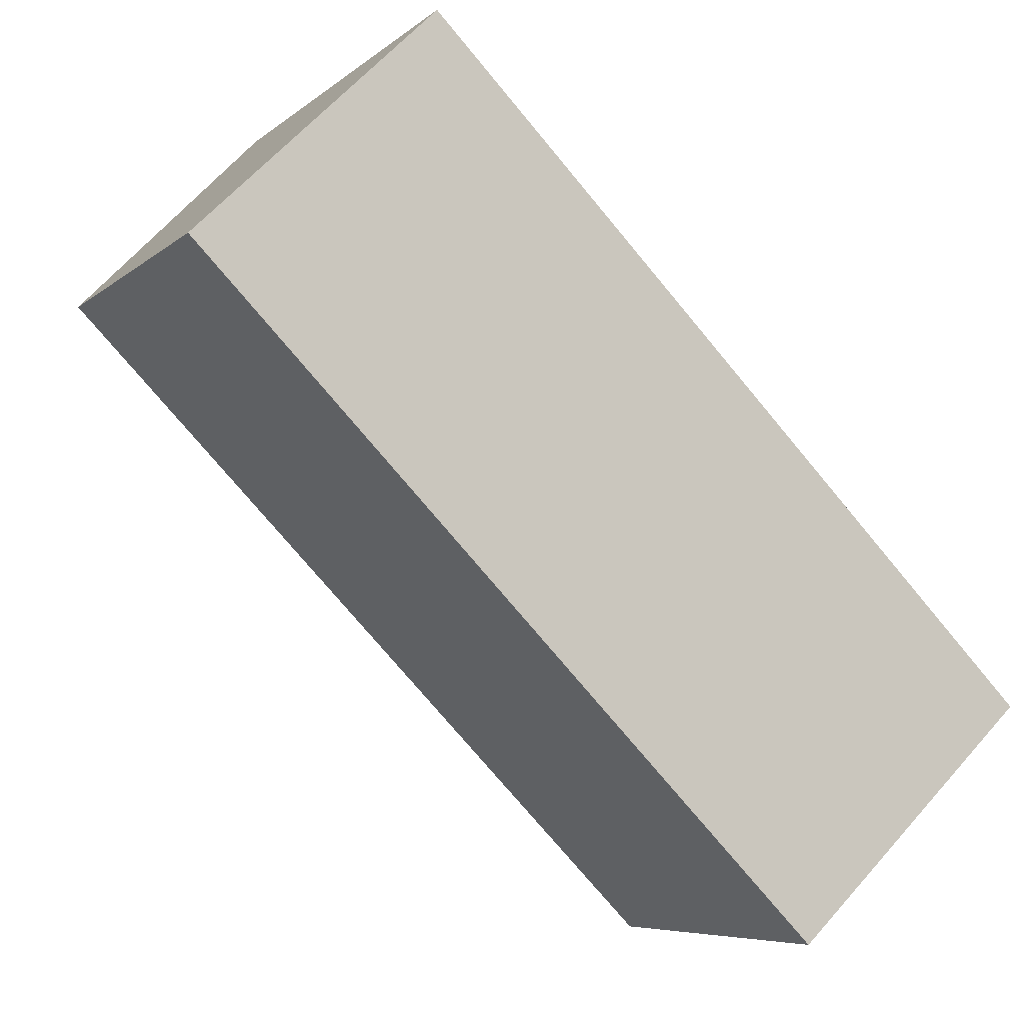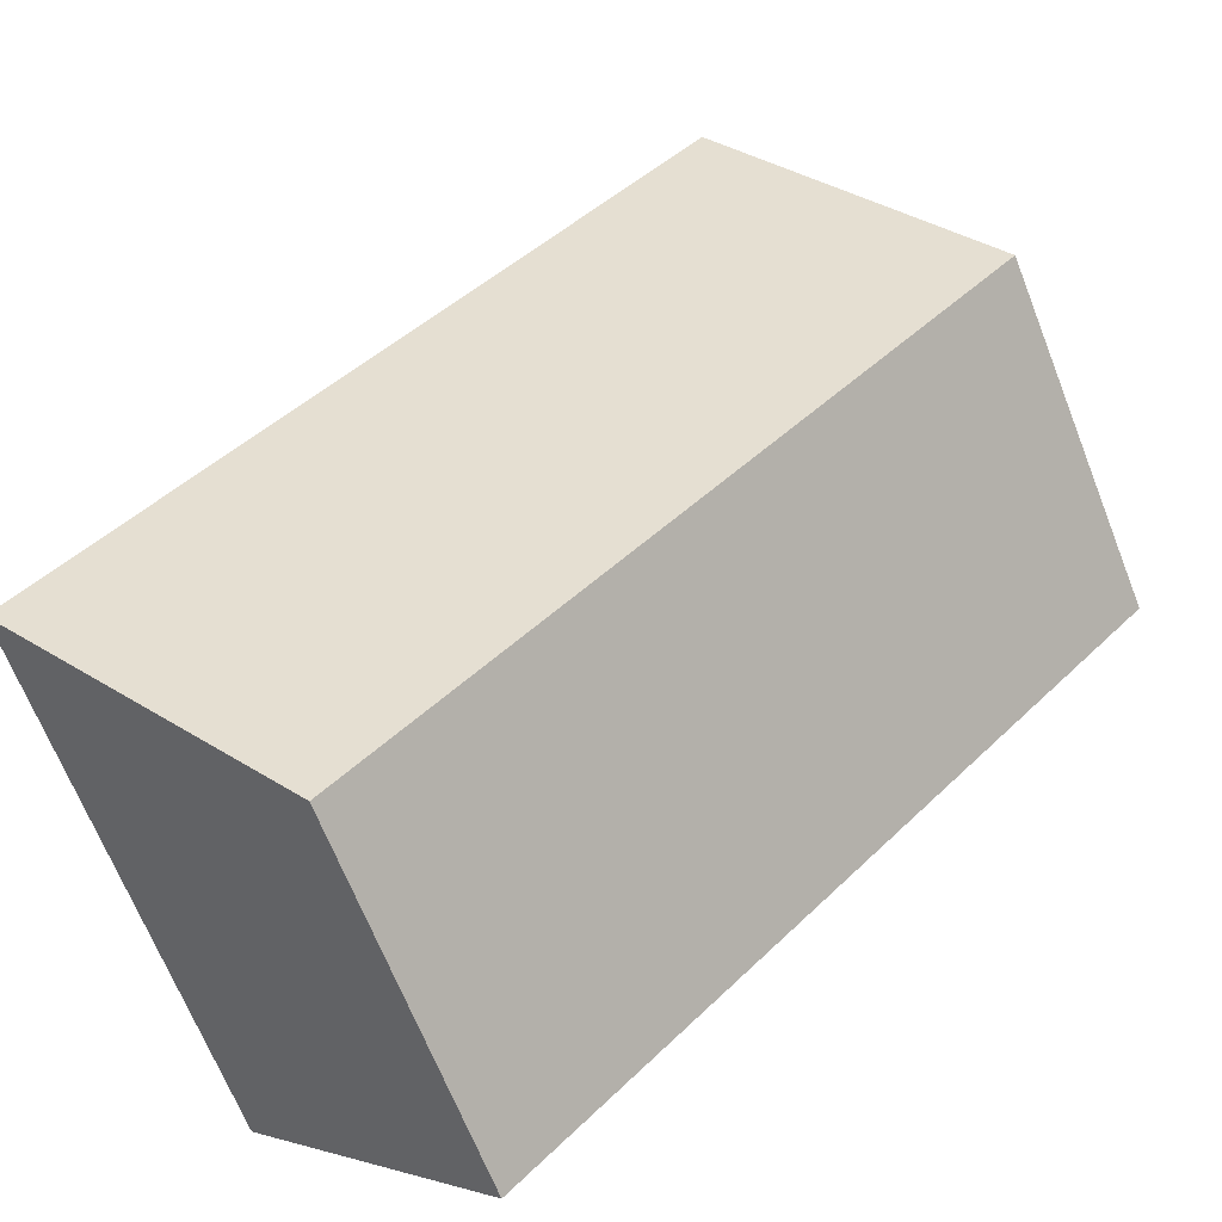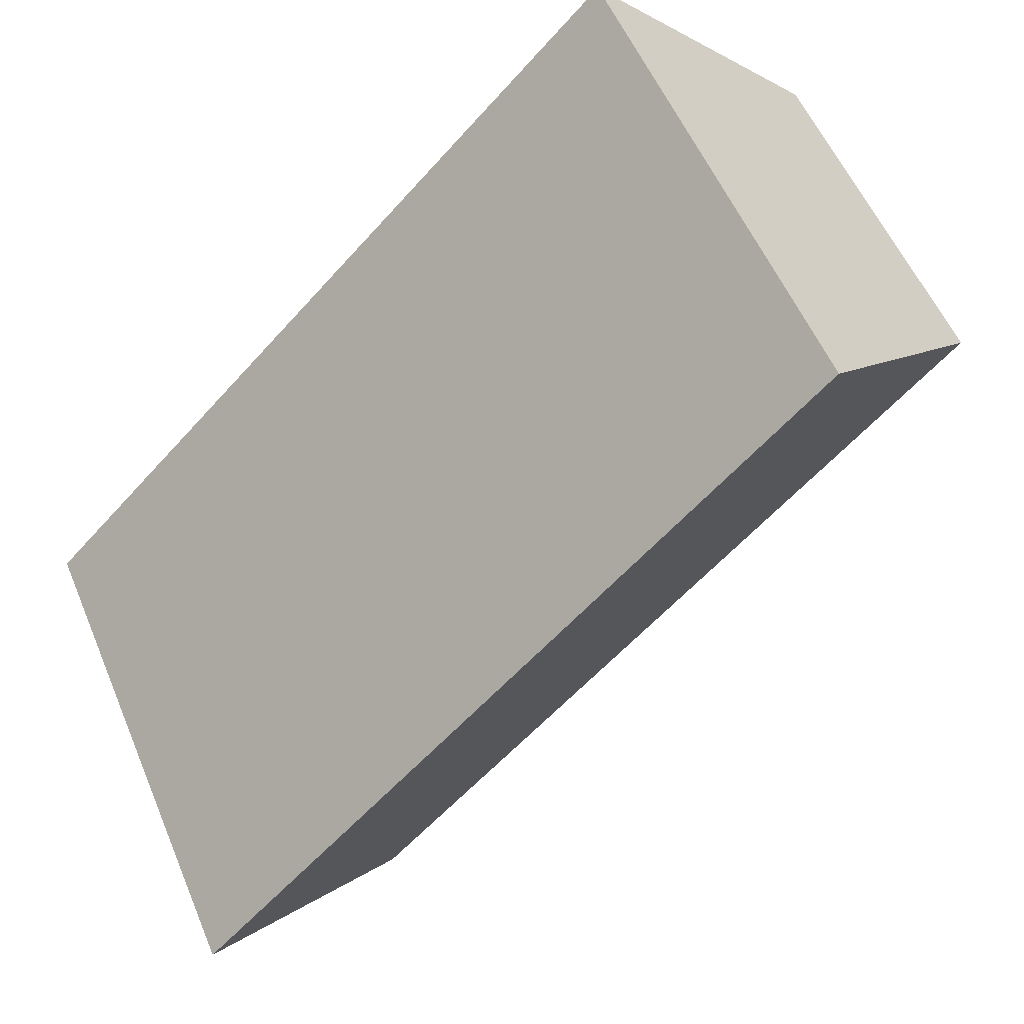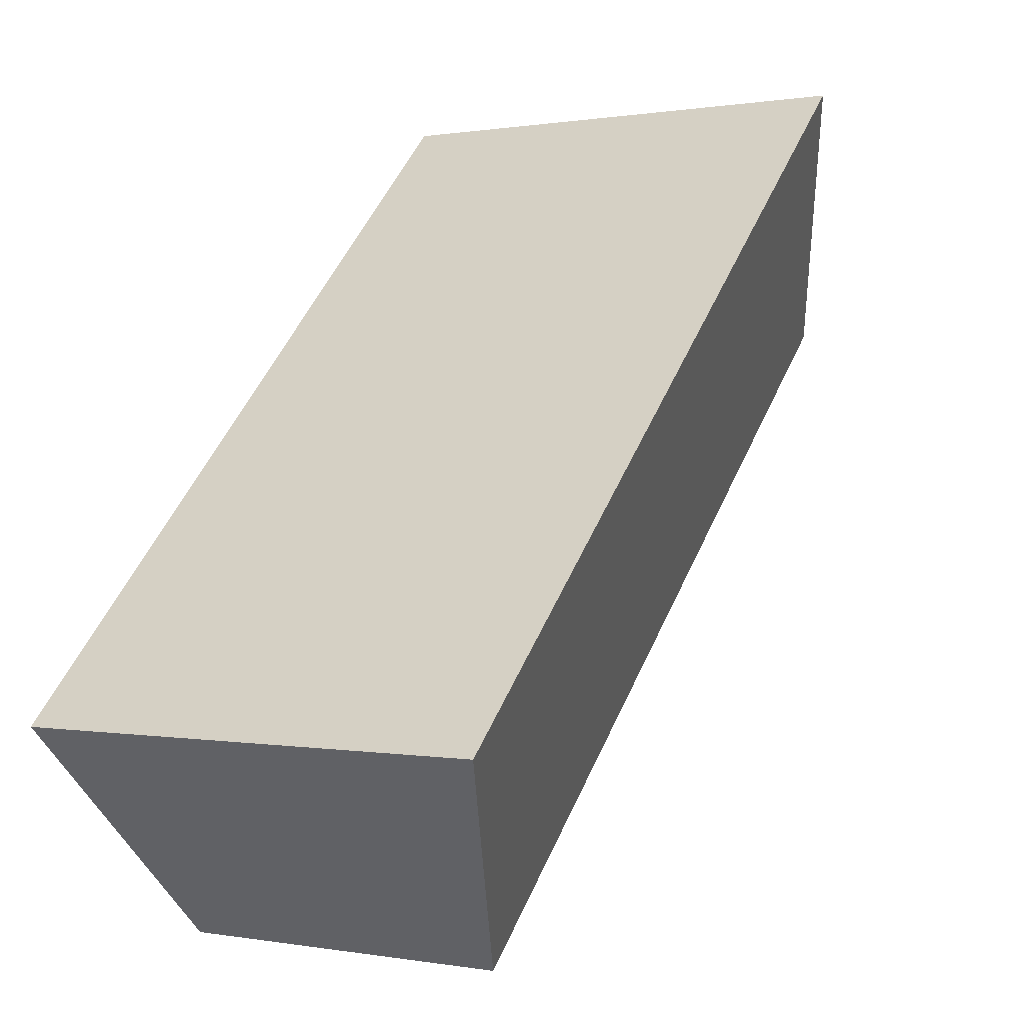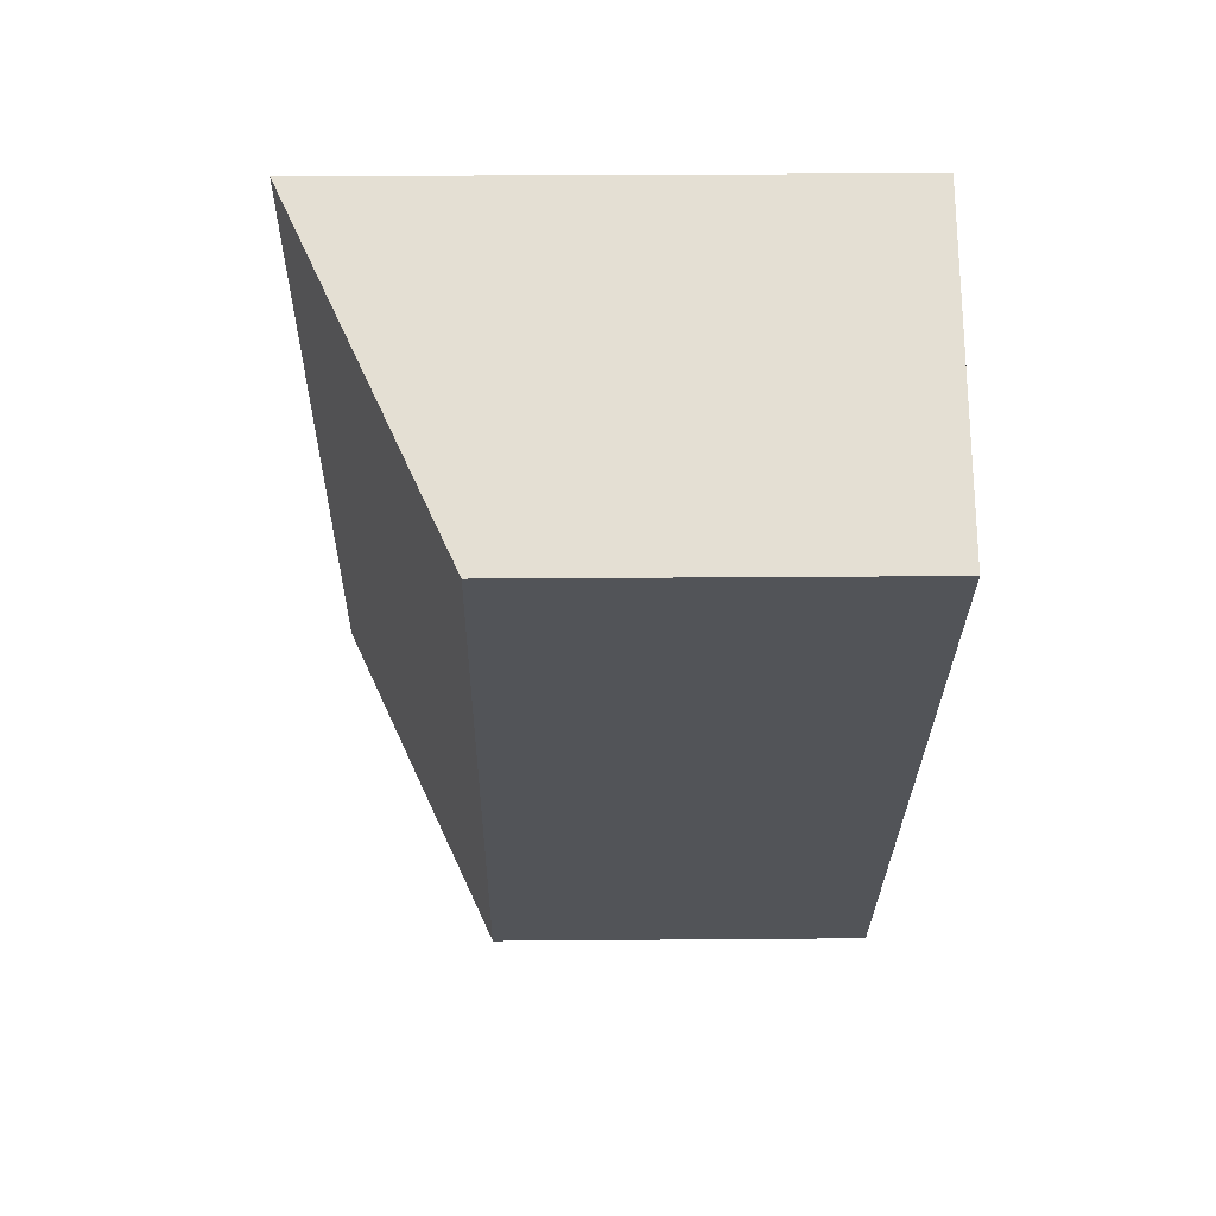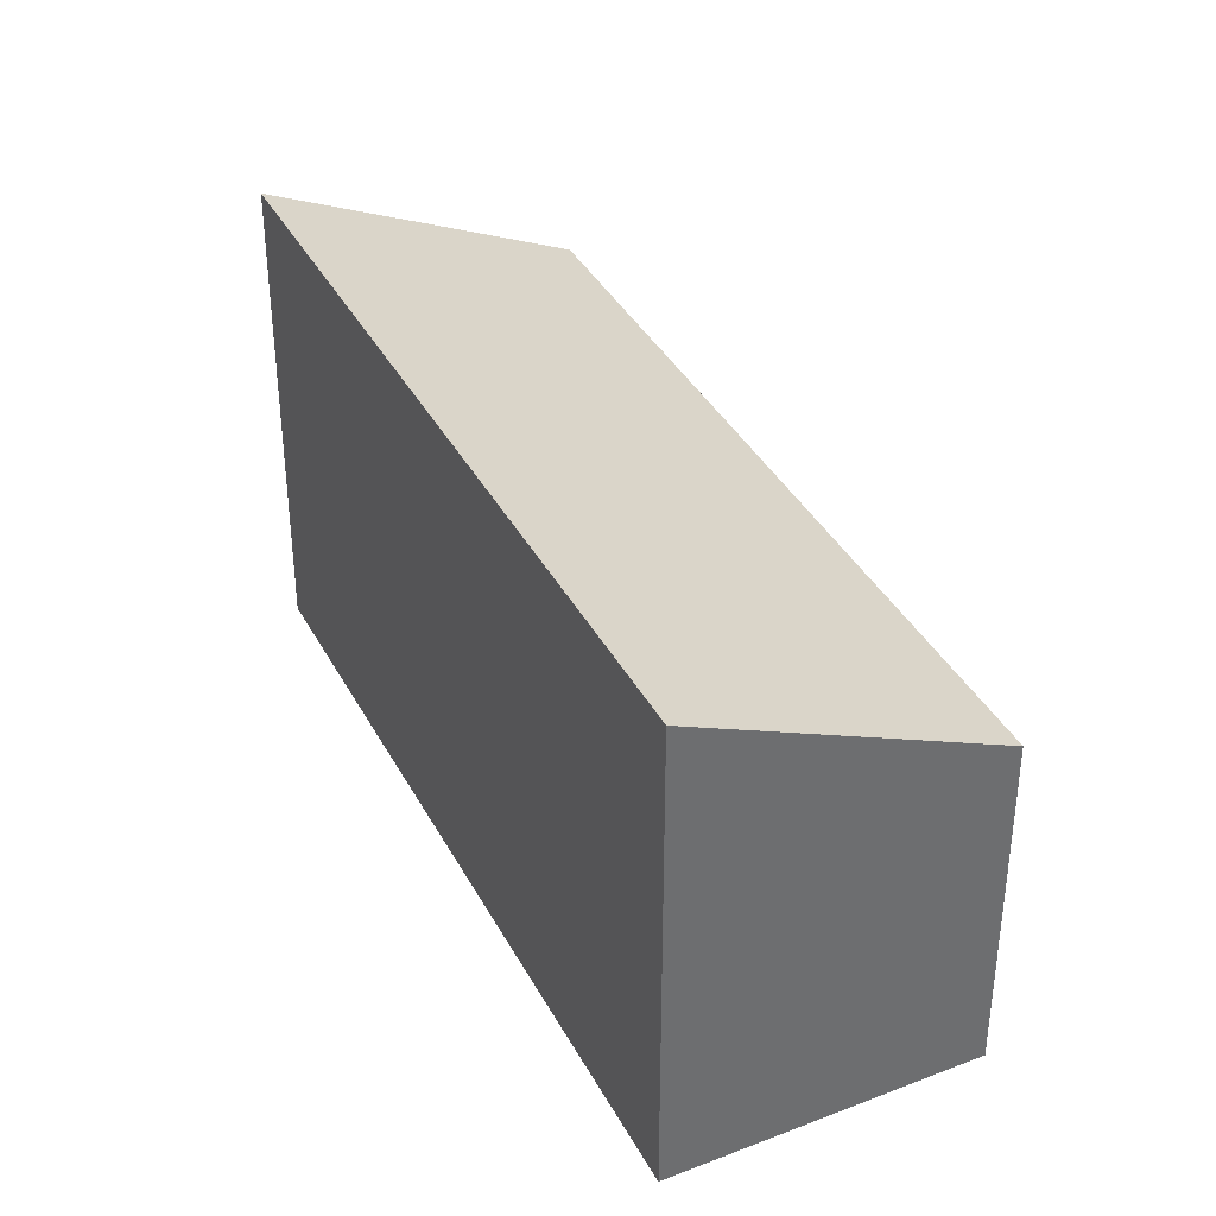
<metadata>
{"format":"obj","ext":"obj","renderer":"f3d","projection":"perspective","resolution":1024,"background":"white","views":[{"elev":-6.5,"azim":-24.8,"up":"+Z"},{"elev":-67.1,"azim":-158.5,"up":"+Z"},{"elev":54.5,"azim":157.6,"up":"+Z"},{"elev":0.4,"azim":124.5,"up":"+Z"},{"elev":22.2,"azim":-90.9,"up":"+Z"},{"elev":37.8,"azim":109.9,"up":"+Y"}]}
</metadata>
<code>
v  4.755 2.805 -4.813
v  1.8 3.925 1.778
v  6.581 3.925 -3.061
v  0 2.805 1.718e-16
v  6.581 1.874e-16 -3.061
v  4.755 2.947e-16 -4.813
v  0 0 0
v  1.8 -1.089e-16 1.778
g defaultobject
f 1 2 3
f 2 1 4
f 5 1 3
f 1 5 6
f 6 4 1
f 4 6 7
f 4 8 2
f 8 4 7
f 8 3 2
f 3 8 5
f 8 6 5
f 6 8 7

</code>
